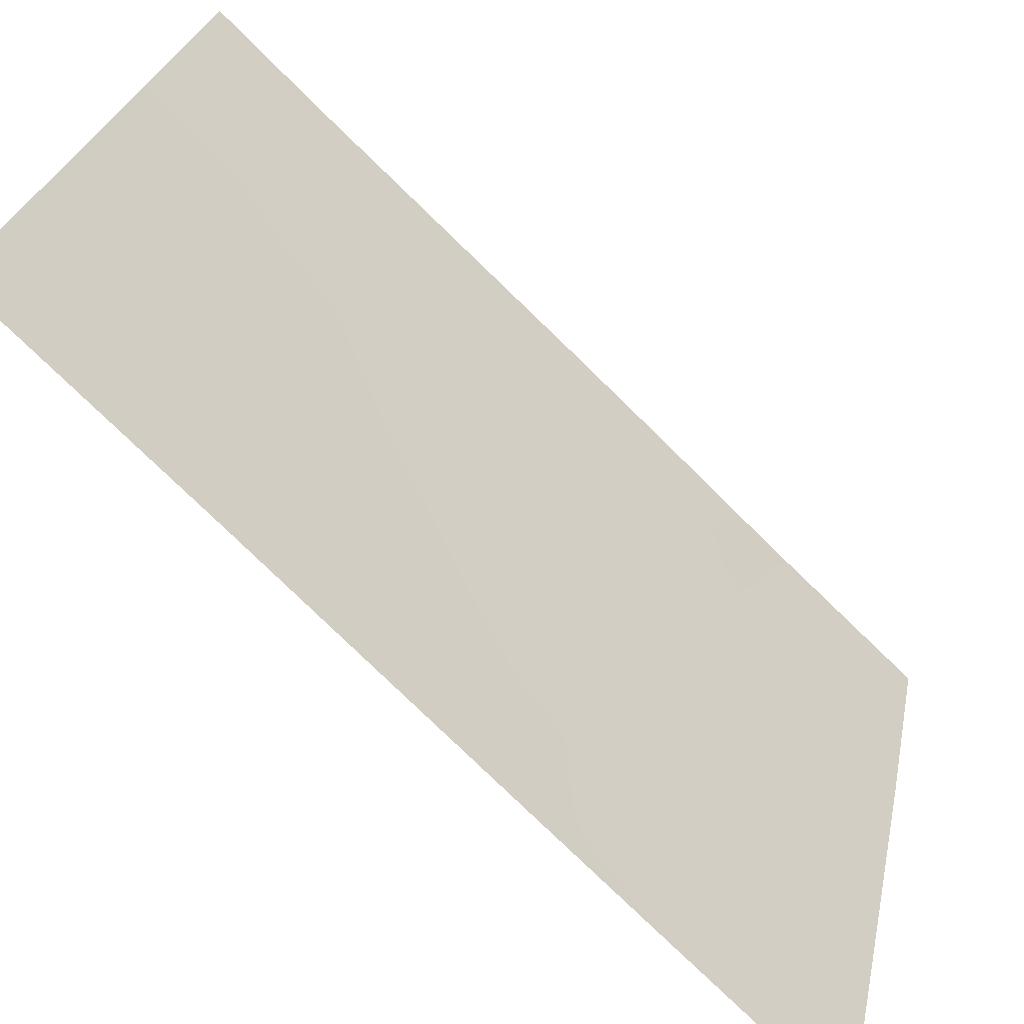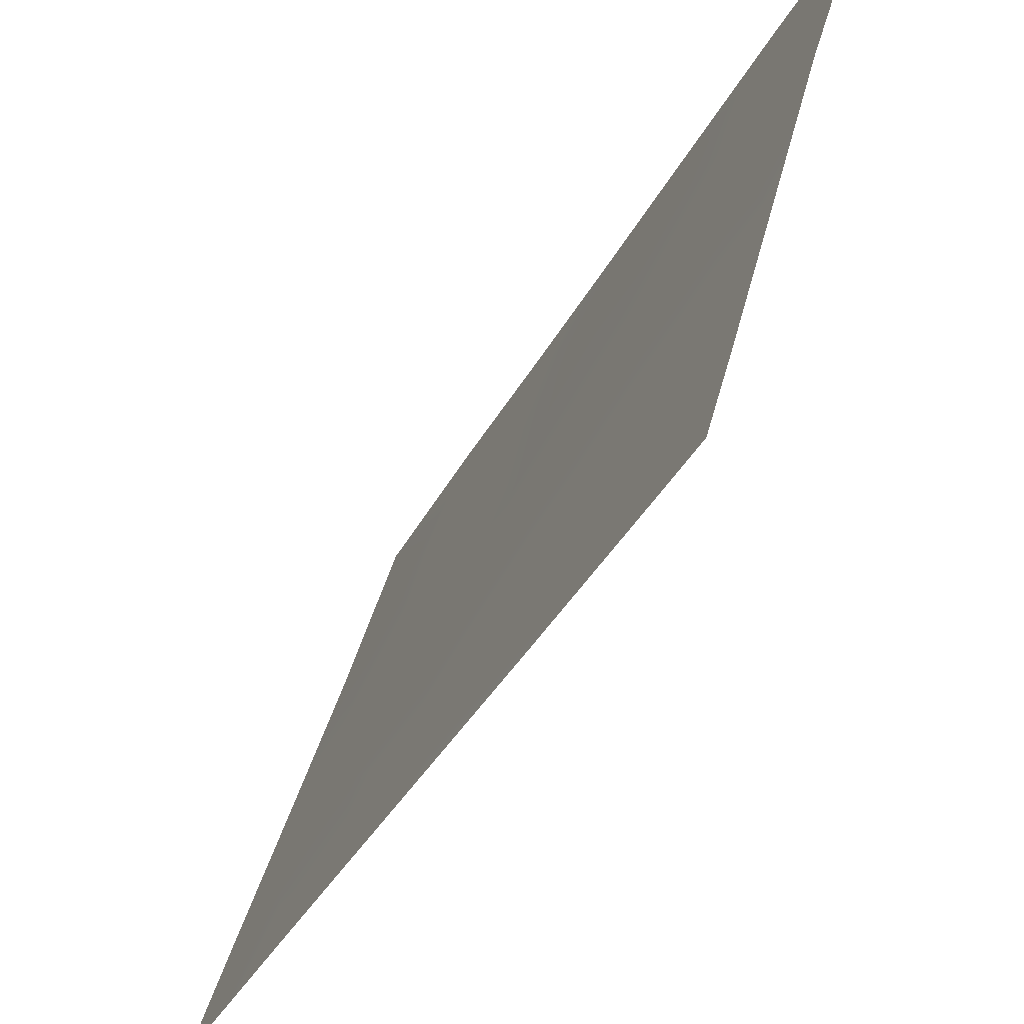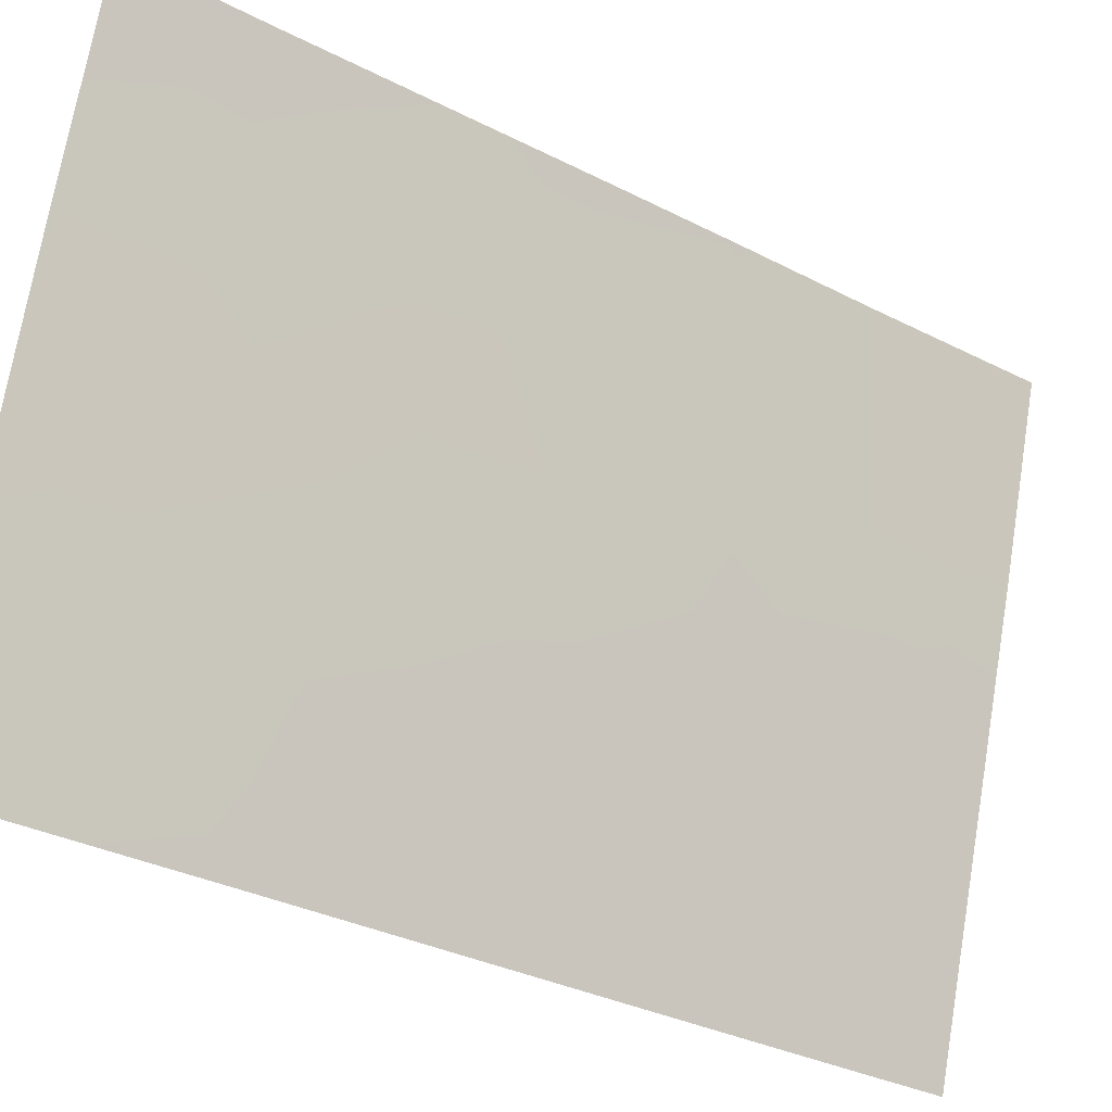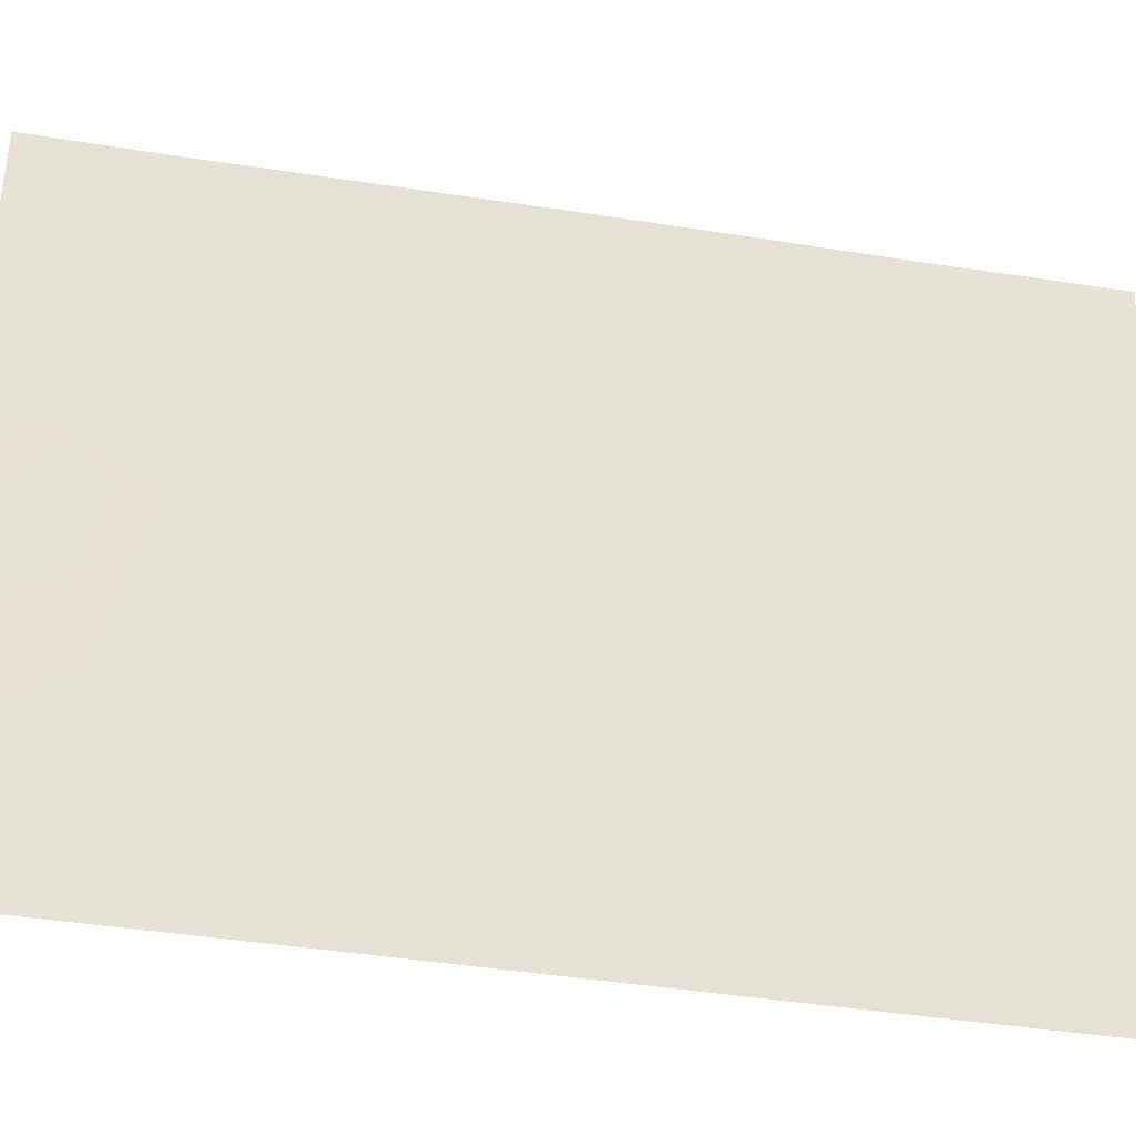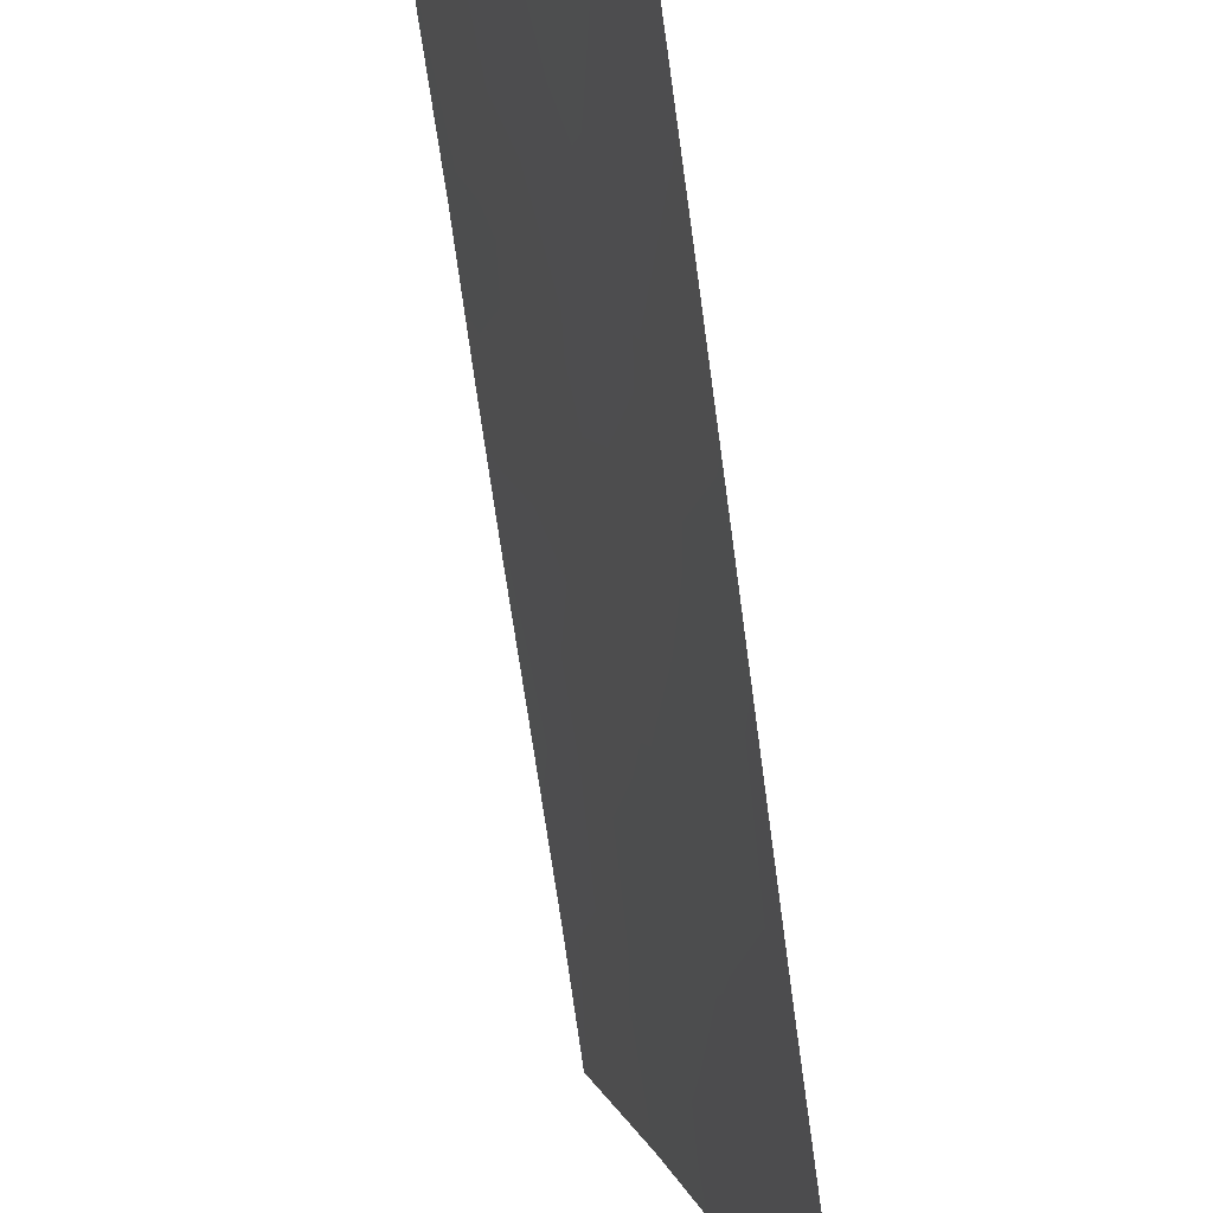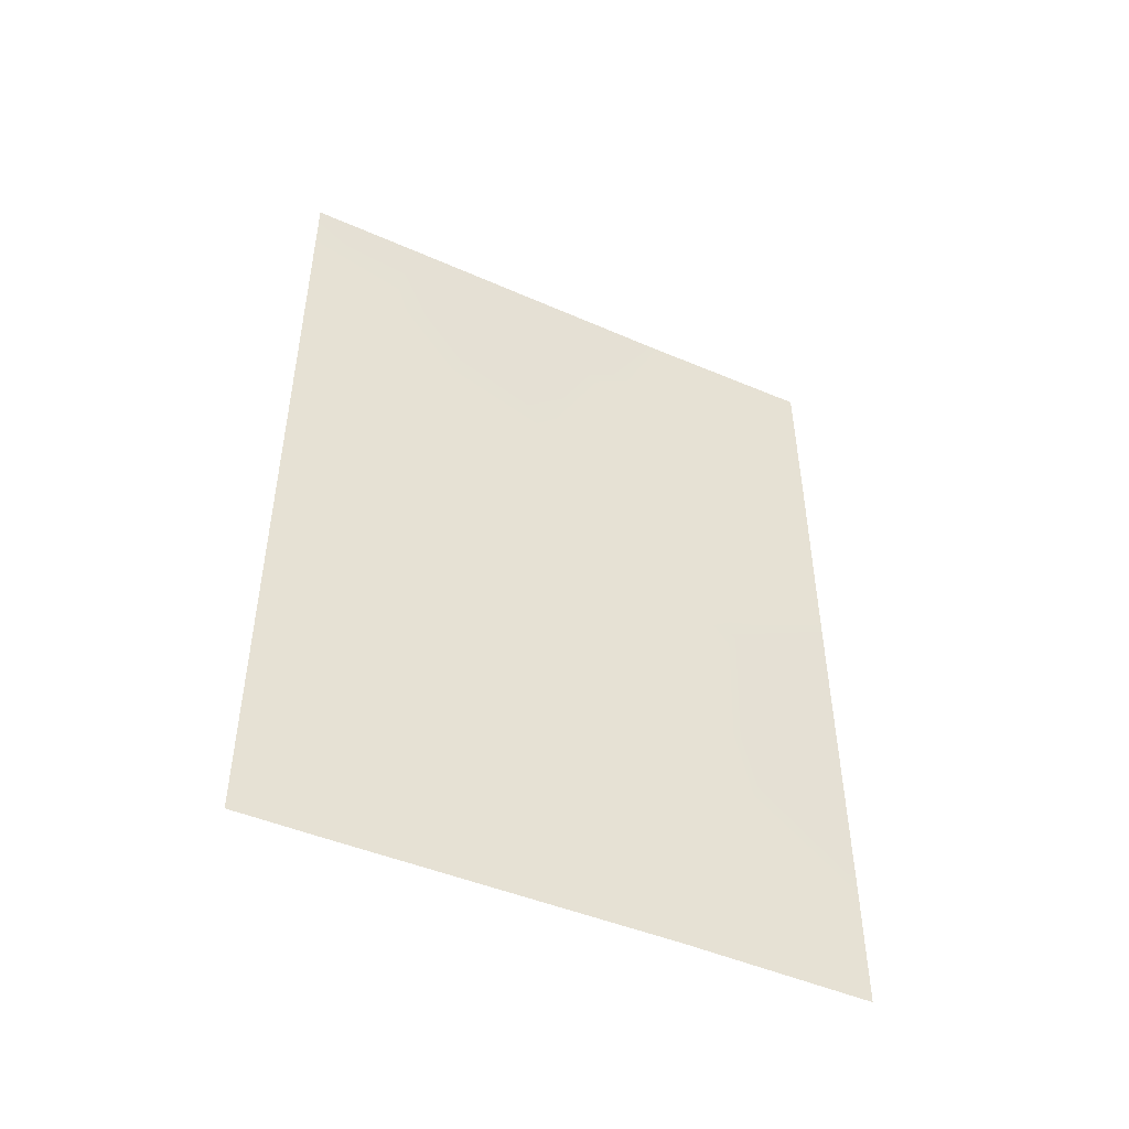
<metadata>
{"format":"obj","ext":"obj","renderer":"f3d","projection":"perspective","resolution":1024,"background":"white","views":[{"elev":-73.4,"azim":44.9,"up":"+Z"},{"elev":-39.0,"azim":-26.2,"up":"+Z"},{"elev":-31.9,"azim":53.5,"up":"+Z"},{"elev":-41.9,"azim":78.9,"up":"+Z"},{"elev":-77.6,"azim":-172.1,"up":"+Z"},{"elev":-47.6,"azim":-99.8,"up":"+Y"}]}
</metadata>
<code>
v -86.99 -41.56 95.73
v -86.77 -43.84 96.59
v -88.08 -38.87 92
v -88.08 -38 92
v -86.41 -38 97.6
v -85.73 -38 100
v -85.76 -40.46 100
v -85.83 -50 100
v -88.09 -50 92
v -87.78 -50 93.1
v -88.09 -49.19 92
v -87.63 -38 93.5
v -88.08 -44.22 92
v -85.76 -42.41 100
v -88.08 -46.66 92
v -87.47 -47.01 94.19
v -86.57 -45.99 97.37
v -86.2 -44.27 98.59
v -87.32 -43.42 94.65
v -85.8 -45.87 100
v -86.1 -46.34 99
v -87.12 -45.5 95.4
v -88.09 -40.54 92
v -87.72 -39.74 93.24
v -86.23 -39.36 98.3
v -85.83 -48.31 100
v -86.36 -48.16 98.2
v -86.59 -50 97.46
v -87.05 -38 95.43
v -86.83 -39.09 96.2
v -87.23 -50 95.11
v -87.31 -48.63 94.79
v -87.74 -48.32 93.22
v -86.58 -40.42 97.13
v -88.09 -42.36 92
v -87.77 -43.2 93.1
v -86.12 -40.88 98.76
v -85.78 -44.16 100
v -87.66 -45.02 93.51
v -87.26 -39.25 94.79
v -86.38 -42.19 97.85
v -86.92 -47.48 96.16
v -86.86 -48.94 96.44
v -87.5 -41.16 94.02
f 44 35 24
f 12 3 4
f 10 9 11
f 10 11 33
f 28 43 27
f 35 44 36
f 40 24 12
f 22 39 19
f 17 2 18
f 20 26 21
f 26 27 21
f 24 23 3
f 36 44 19
f 25 5 6
f 25 6 7
f 27 26 8
f 8 28 27
f 28 31 43
f 29 5 30
f 2 17 22
f 22 17 42
f 1 19 44
f 31 10 32
f 10 33 32
f 1 30 34
f 30 1 40
f 13 35 36
f 35 23 24
f 36 19 39
f 16 33 15
f 15 33 11
f 7 14 37
f 14 38 18
f 20 21 38
f 18 41 14
f 15 13 39
f 39 22 16
f 39 16 15
f 12 24 3
f 1 41 2
f 29 30 40
f 19 1 2
f 41 1 34
f 2 22 19
f 27 17 21
f 21 17 18
f 40 1 44
f 18 2 41
f 13 36 39
f 32 33 16
f 25 7 37
f 14 41 37
f 41 34 37
f 25 37 34
f 27 42 17
f 42 16 22
f 32 16 42
f 18 38 21
f 30 5 25
f 30 25 34
f 43 42 27
f 43 31 32
f 42 43 32
f 29 40 12
f 40 44 24

</code>
